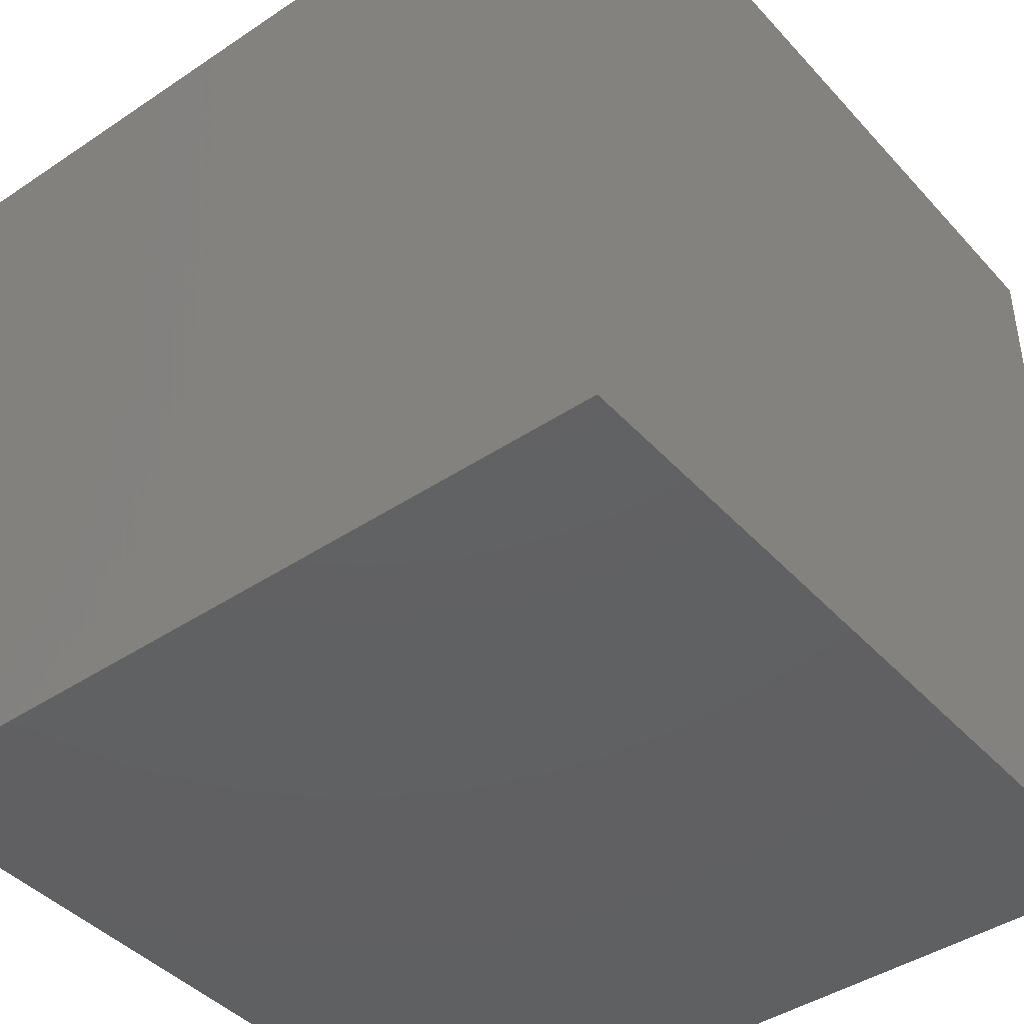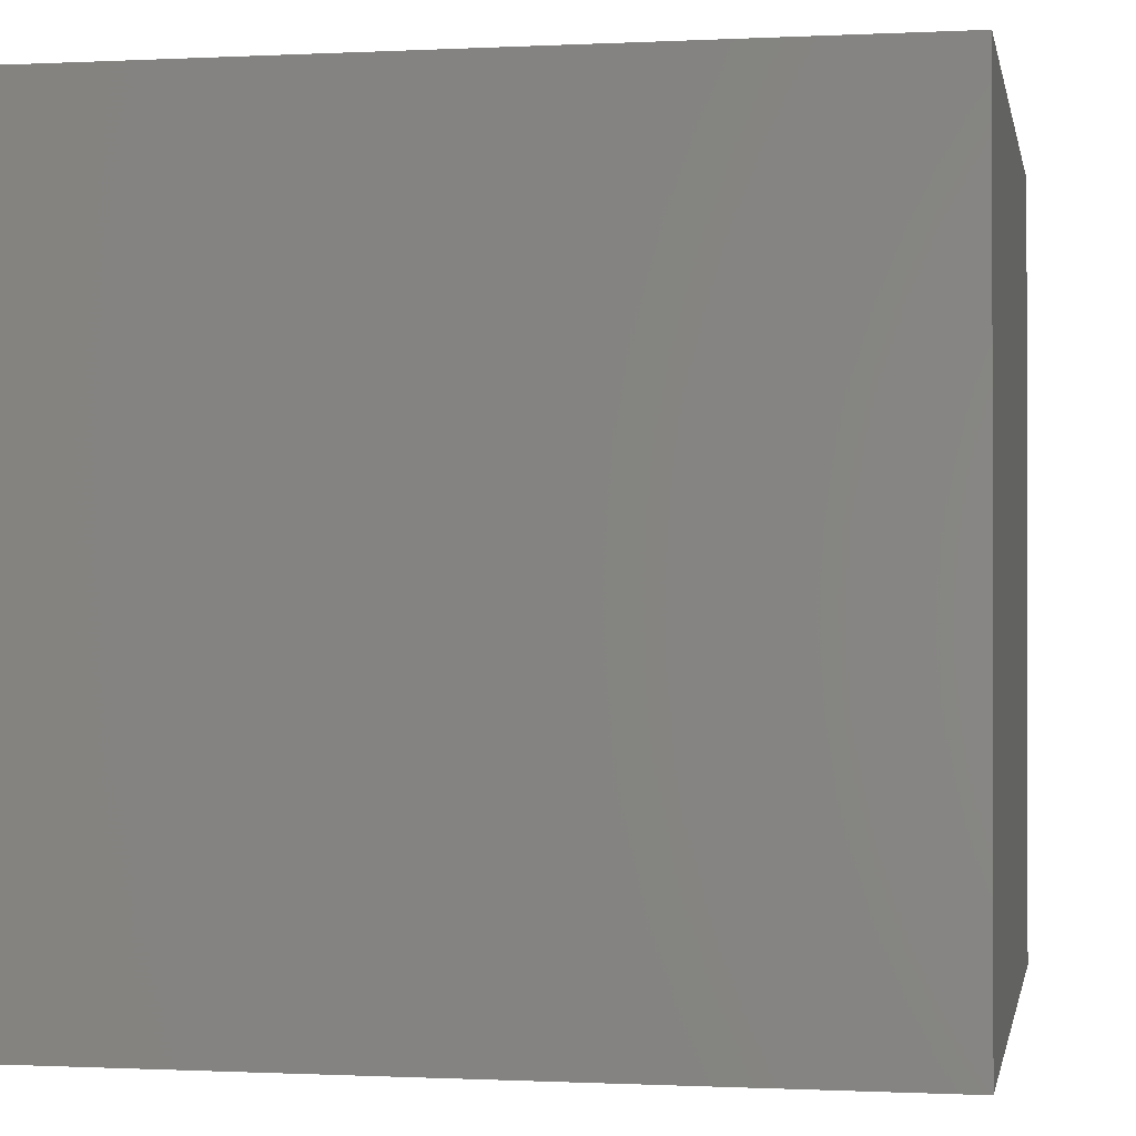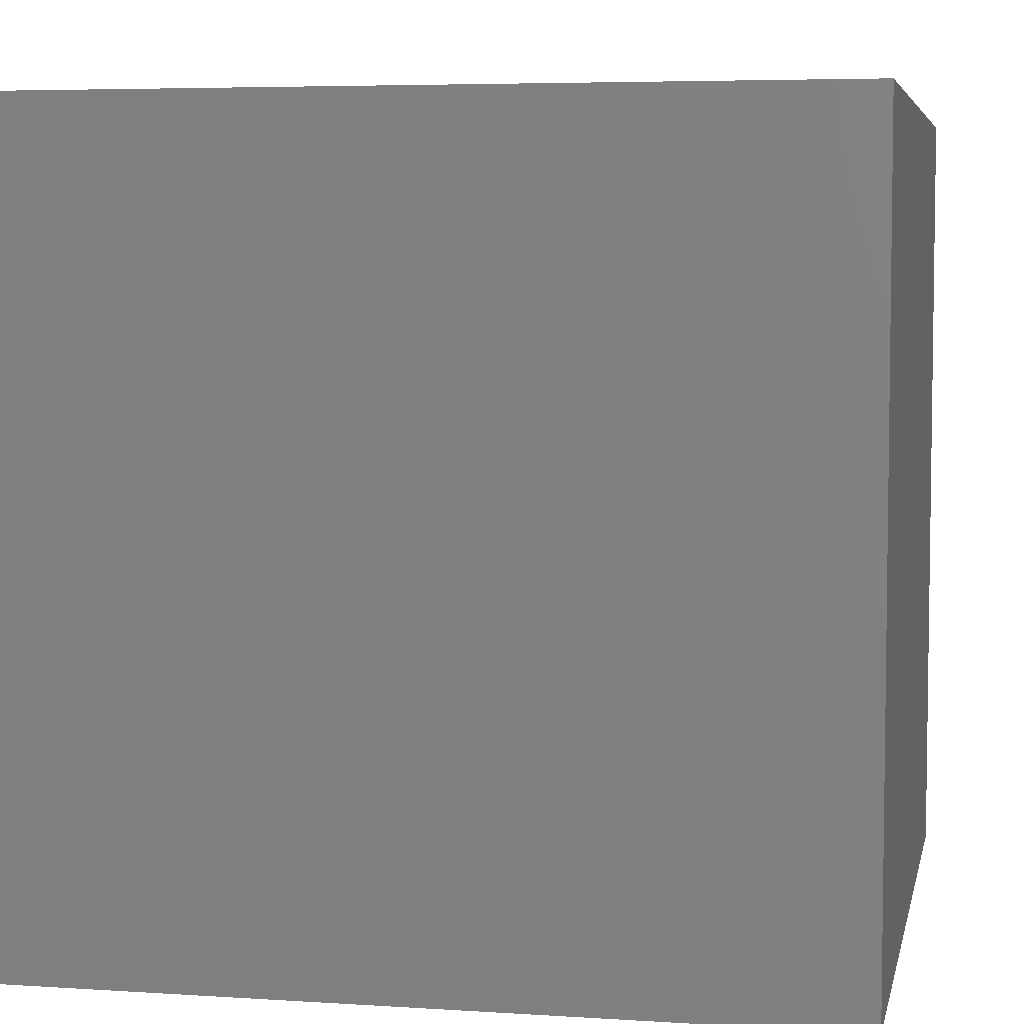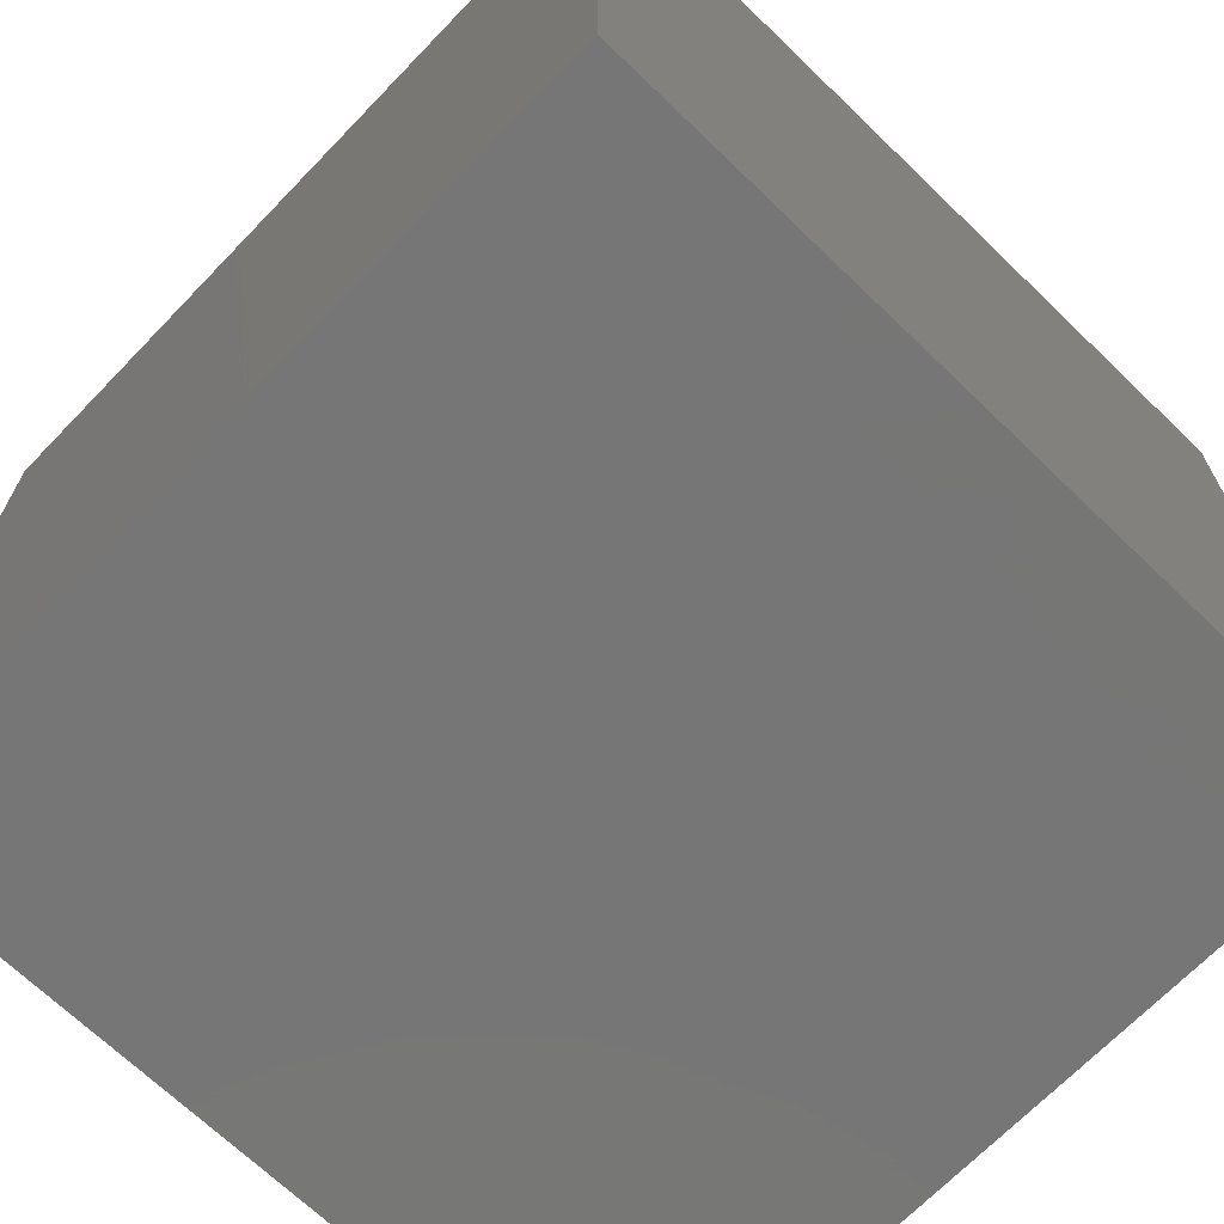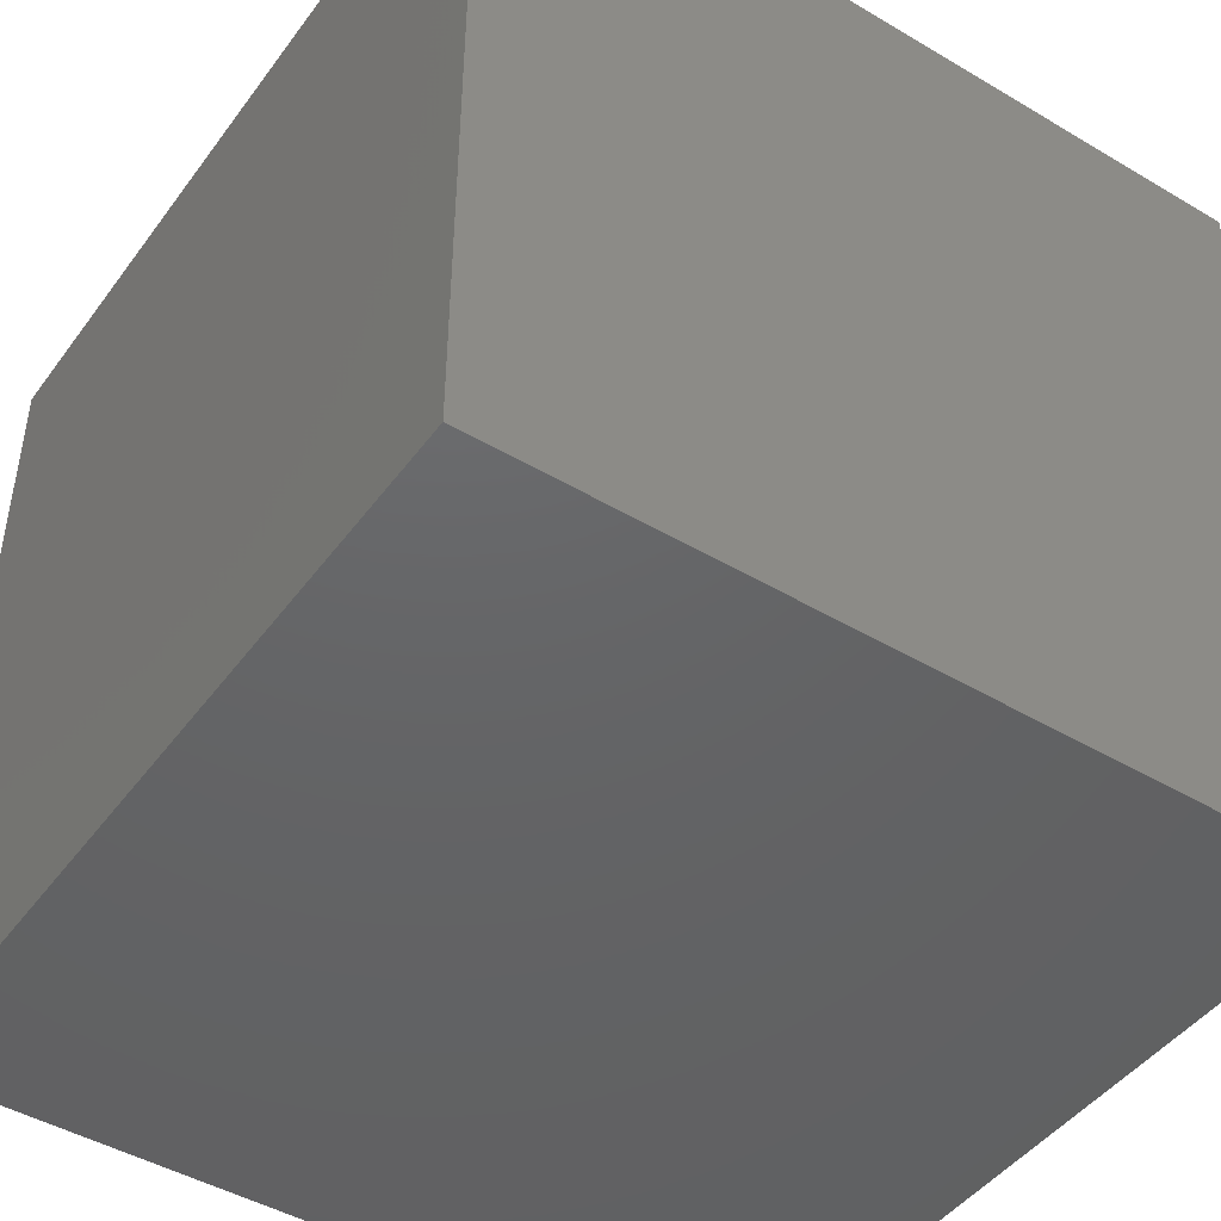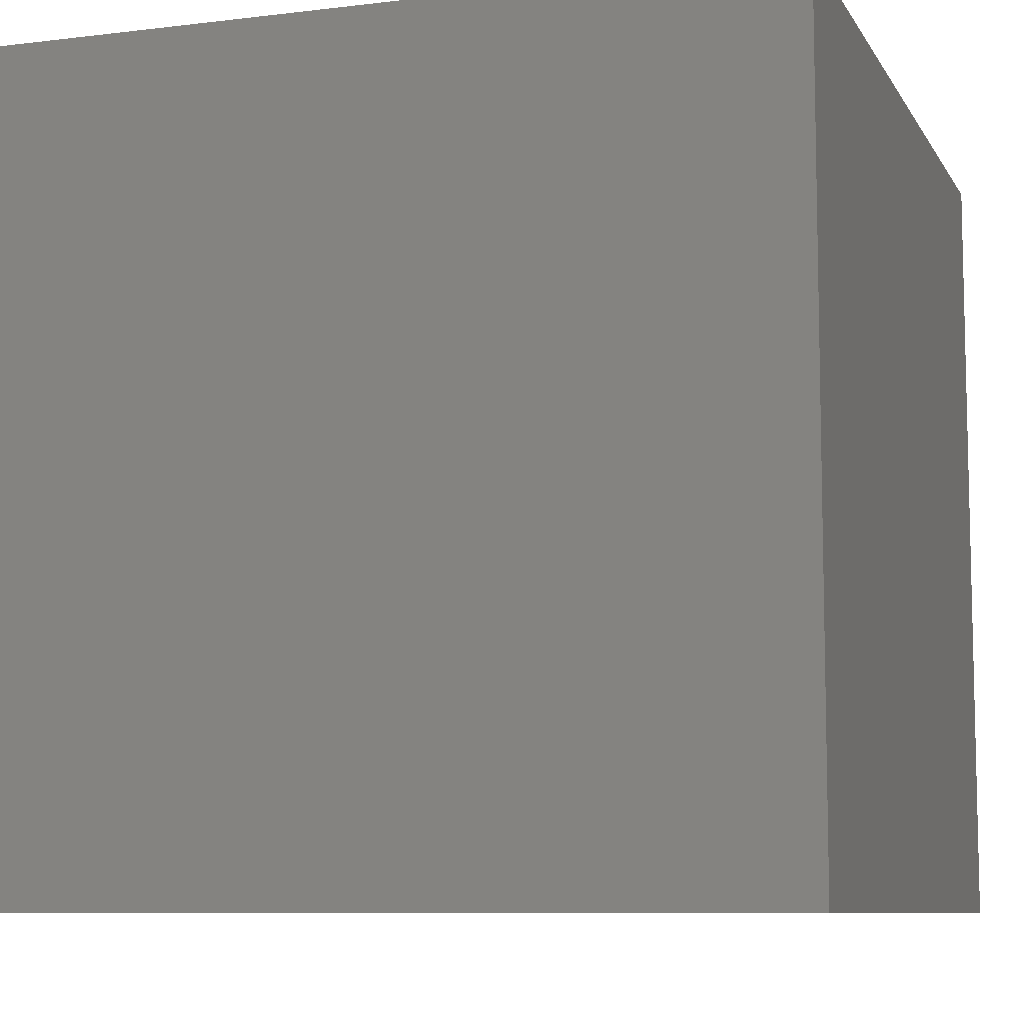
<metadata>
{"format":"stl","ext":"stl","renderer":"f3d","projection":"perspective","resolution":1024,"background":"white","views":[{"elev":-42.8,"azim":38.5,"up":"+Z"},{"elev":-0.6,"azim":-79.3,"up":"+Y"},{"elev":5.3,"azim":101.5,"up":"+Y"},{"elev":-68.8,"azim":46.0,"up":"+Y"},{"elev":-45.8,"azim":-124.2,"up":"+Y"},{"elev":-8.6,"azim":108.4,"up":"+Y"}]}
</metadata>
<code>
# stl→obj: 8 verts, 12 faces
v 5 5 10
v -5 5 10
v -5 -5 10
v 5 -5 10
v 5 -5 0
v -5 -5 0
v -5 5 0
v 5 5 0
f 1 2 3
f 1 3 4
f 5 6 7
f 5 7 8
f 5 4 3
f 5 3 6
f 6 3 2
f 6 2 7
f 7 2 1
f 7 1 8
f 8 1 4
f 8 4 5

</code>
